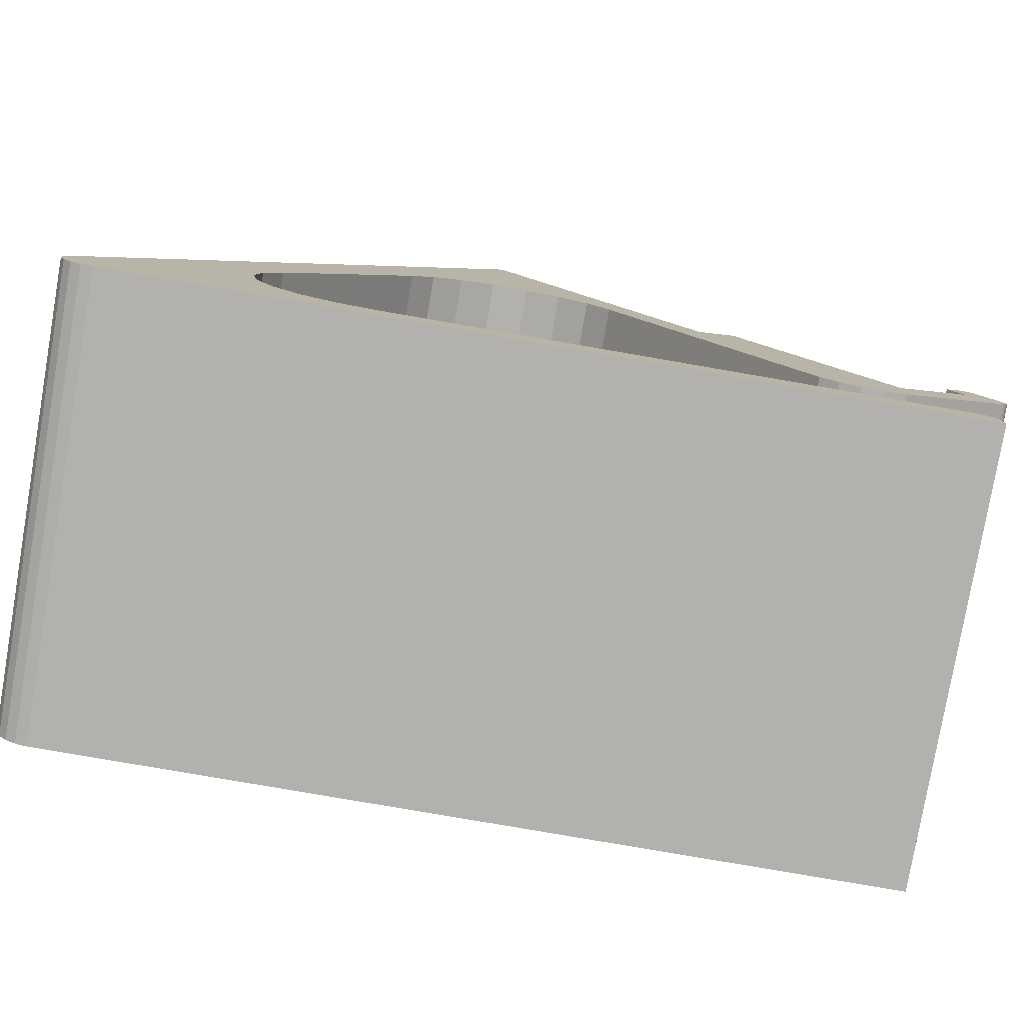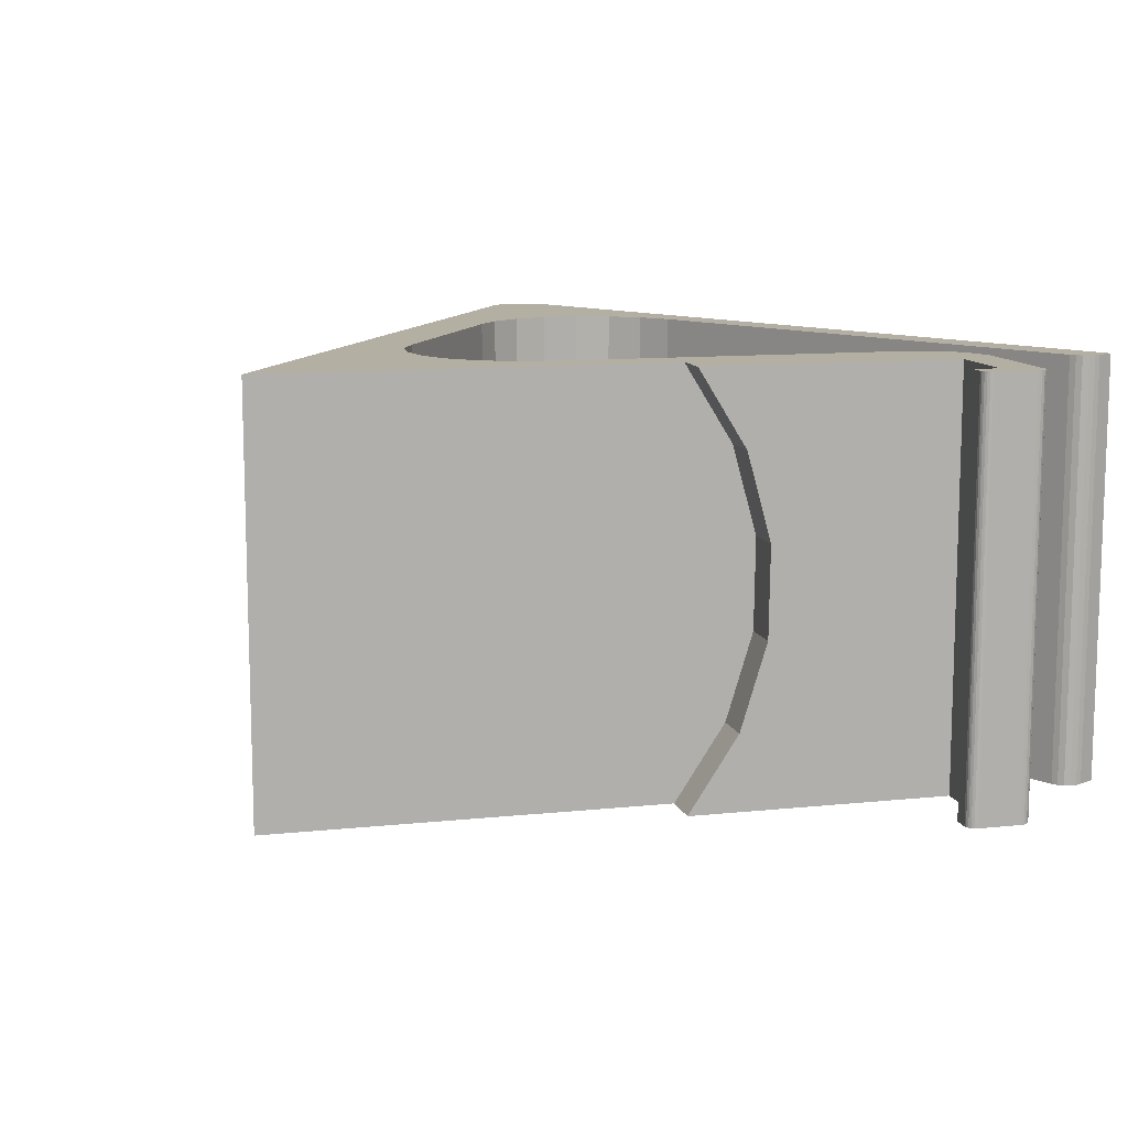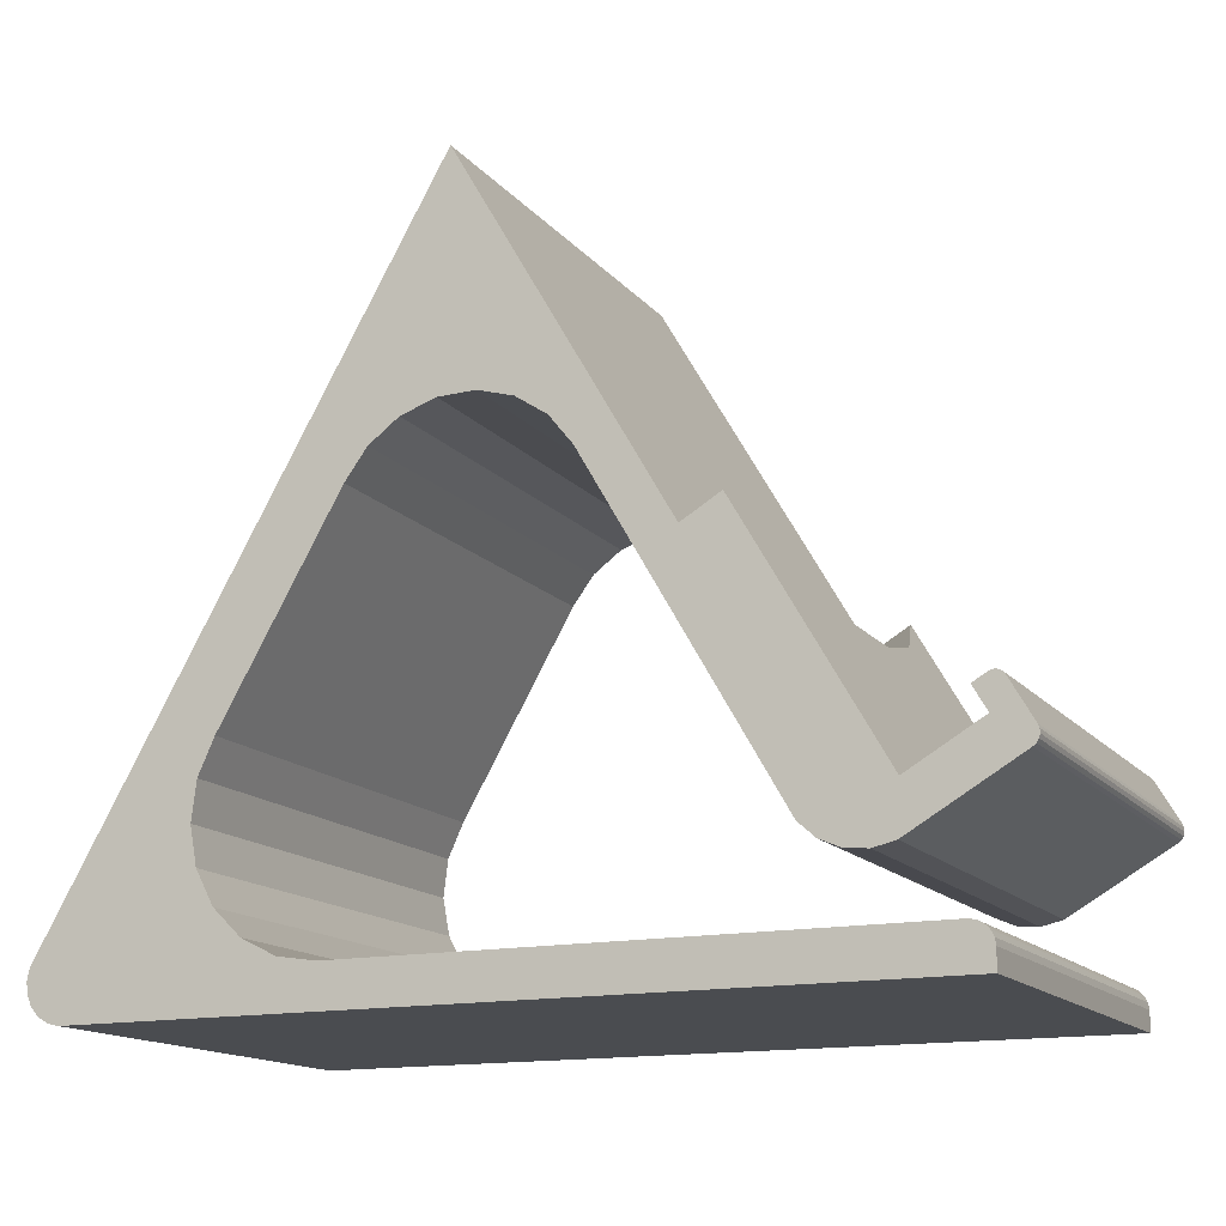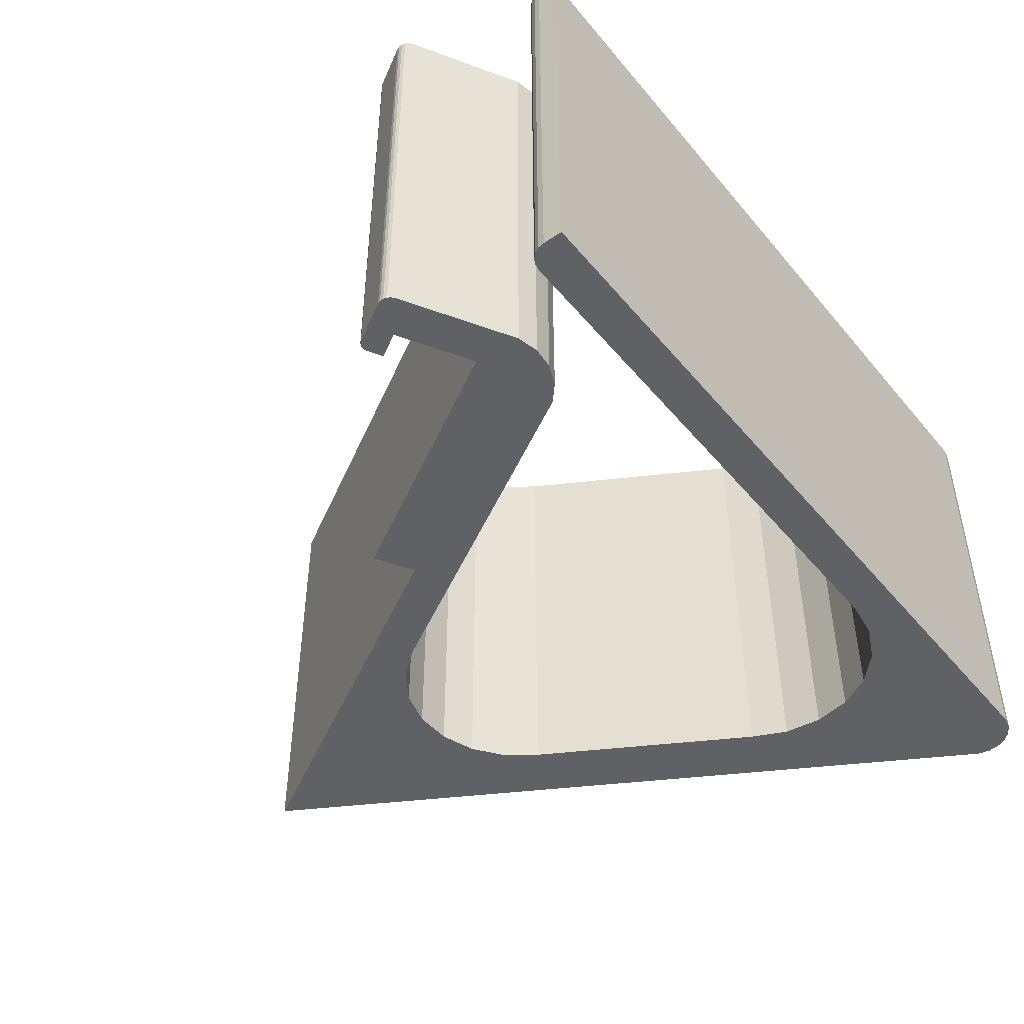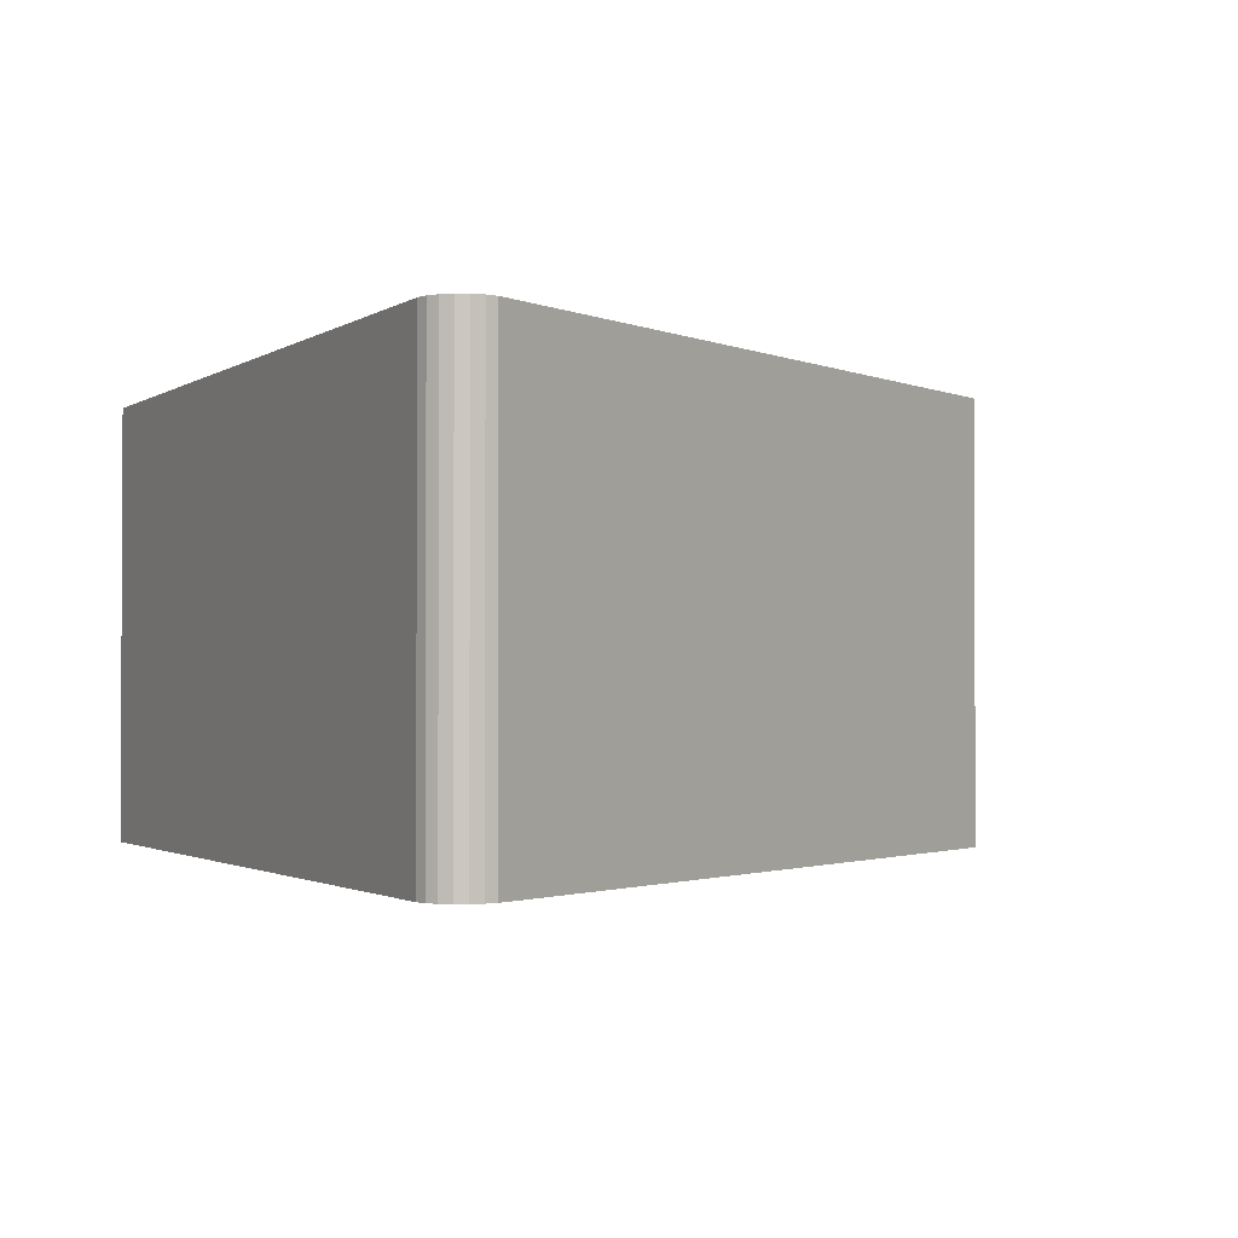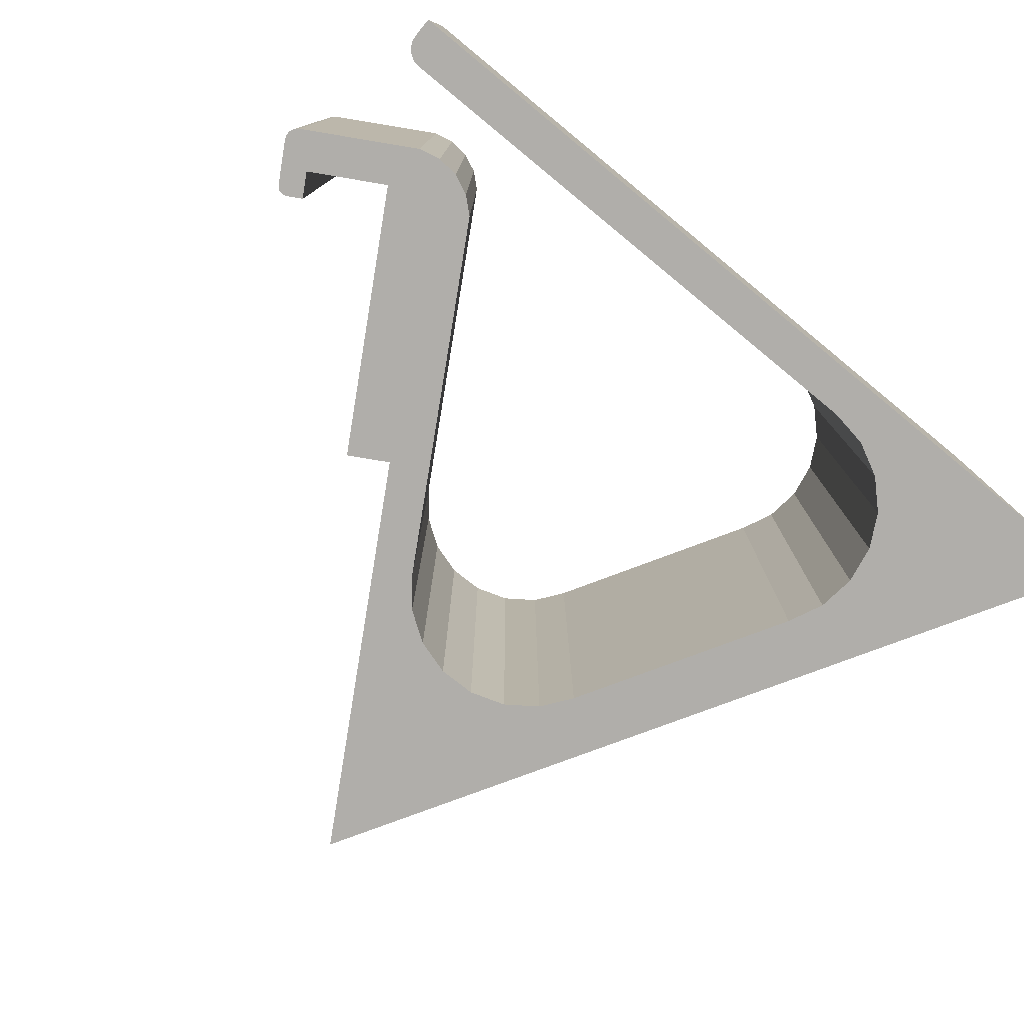
<metadata>
{"format":"obj","ext":"obj","renderer":"f3d","projection":"perspective","resolution":1024,"background":"white","views":[{"elev":-79.3,"azim":-9.8,"up":"+Z"},{"elev":11.2,"azim":45.6,"up":"+Y"},{"elev":-14.9,"azim":25.0,"up":"+Z"},{"elev":-46.9,"azim":127.4,"up":"+Y"},{"elev":-1.6,"azim":-116.1,"up":"+Y"},{"elev":-77.8,"azim":140.6,"up":"+Y"}]}
</metadata>
<code>
o Cut
v 0 0 0
v 0 0 2.9
v 0 -65 2.9
v 0 -65 0
v -0.1517 0 3.858
v -0.1517 -65 3.858
v -0.592 0 4.722
v -0.592 -65 4.722
v -1.278 0 5.408
v -1.278 -65 5.408
v -2.142 0 5.848
v -2.142 -65 5.848
v -3.1 0 6
v -3.1 -65 6
v -120 0 0
v -120 -65 0
v -124.9 0 4.109
v -123.1 0 1.266
v -124.3 0 2.546
v -121.7 0 0.39
v -124.8 0 7.481
v -125.1 0 5.807
v -93.99 0 9.392
v -98.06 0 13.33
v -100.7 0 18.32
v -88.92 0 6.869
v -101.8 0 23.88
v -83.33 0 6
v -101.1 0 29.5
v -98.73 0 34.65
v -81.24 0 64.94
v -10.22 0 22.06
v -19.91 0 15.88
v -22.33 0 18.02
v -16.94 0 14.59
v -13.72 0 14.3
v -10.58 0 15.03
v -30.16 0 56.58
v -35.79 0 53.33
v 4.788 0 23.9
v 0.169 0 28.06
v 5.544 0 24.75
v 5.232 0 24.27
v 5.663 0 25.87
v 5.692 0 25.3
v 5.457 0 26.4
v 0.2215 0 32.71
v -1.831 0 31.52
v 1.058 0 32.88
v 0.6258 0 32.86
v 2.112 0 32.2
v 1.84 0 32.53
v 1.477 0 32.77
v -67.05 0 107.5
v -53.17 0 69.79
v -57.7 0 72.83
v -62.94 0 74.37
v -68.4 0 74.27
v -73.57 0 72.53
v -77.99 0 69.32
v -49.76 0 65.53
v -123.1 -65 1.266
v -124.9 -65 4.109
v -124.3 -65 2.546
v -121.7 -65 0.39
v -124.8 -65 7.481
v -125.1 -65 5.807
v -93.99 -65 9.392
v -98.06 -65 13.33
v -100.7 -65 18.32
v -88.92 -65 6.869
v -101.8 -65 23.88
v -83.33 -65 6
v -101.1 -65 29.5
v -98.73 -65 34.65
v -81.24 -65 64.94
v -19.91 -65 15.88
v -10.22 -65 22.06
v -22.33 -65 18.02
v -16.94 -65 14.59
v -13.72 -65 14.3
v -10.58 -65 15.03
v -30.59 -65 57.32
v -36.22 -65 54.07
v 4.788 -65 23.9
v 0.169 -65 28.06
v 5.232 -65 24.27
v 5.544 -65 24.75
v 5.692 -65 25.3
v 5.663 -65 25.87
v 5.457 -65 26.4
v 0.2215 -65 32.71
v -1.831 -65 31.52
v 2.112 -65 32.2
v 1.058 -65 32.88
v 1.84 -65 32.53
v 1.477 -65 32.77
v 0.6258 -65 32.86
v -53.17 -65 69.79
v -67.05 -65 107.5
v -57.7 -65 72.83
v -62.94 -65 74.37
v -68.4 -65 74.27
v -73.57 -65 72.53
v -77.99 -65 69.32
v -49.76 -65 65.53
v -24.67 -39.7 47.07
v -26.72 -53.2 50.64
v -24.57 -25.6 46.91
v -26.45 -12 50.17
v -32.36 -53.2 47.38
v -30.3 -39.7 43.82
v -30.21 -25.6 43.66
v -32.09 -12 46.91
f 1 2 3
f 1 3 4
f 2 5 3
f 3 5 6
f 6 7 8
f 5 7 6
f 8 9 10
f 7 9 8
f 10 11 12
f 9 11 10
f 12 13 14
f 11 13 12
f 15 1 4
f 15 4 16
f 17 18 19
f 15 20 18
f 21 17 22
f 21 18 17
f 21 15 18
f 23 15 24
f 25 15 21
f 25 24 15
f 26 15 23
f 27 25 21
f 28 15 26
f 29 27 21
f 30 29 21
f 31 30 21
f 13 2 1
f 9 13 11
f 7 5 2
f 7 2 13
f 7 13 9
f 32 33 34
f 32 35 33
f 32 36 35
f 32 37 36
f 38 34 39
f 38 32 34
f 40 32 41
f 40 37 32
f 42 43 40
f 44 45 42
f 46 40 41
f 46 42 40
f 46 44 42
f 47 41 48
f 49 47 50
f 51 41 47
f 51 46 41
f 52 49 53
f 52 47 49
f 52 51 47
f 54 55 56
f 54 56 57
f 54 57 58
f 54 58 59
f 54 59 60
f 54 60 31
f 54 31 21
f 1 15 28
f 54 39 61
f 54 61 55
f 34 61 39
f 28 13 1
f 62 63 64
f 65 16 62
f 63 66 67
f 62 66 63
f 16 66 62
f 16 68 69
f 16 70 66
f 69 70 16
f 16 71 68
f 70 72 66
f 16 73 71
f 72 74 66
f 74 75 66
f 75 76 66
f 3 14 4
f 6 8 3
f 12 8 10
f 14 8 12
f 3 8 14
f 77 78 79
f 80 78 77
f 81 78 80
f 82 78 81
f 79 83 84
f 78 83 79
f 78 85 86
f 82 85 78
f 87 88 85
f 89 90 88
f 85 91 86
f 88 91 85
f 90 91 88
f 86 92 93
f 86 94 92
f 91 94 86
f 95 96 97
f 98 96 95
f 92 96 98
f 94 96 92
f 99 100 101
f 101 100 102
f 102 100 103
f 103 100 104
f 104 100 105
f 105 100 76
f 76 100 66
f 16 4 73
f 84 100 106
f 106 100 99
f 106 79 84
f 14 73 4
f 13 28 73
f 13 73 14
f 21 22 66
f 66 22 67
f 67 17 63
f 22 17 67
f 63 19 64
f 64 19 62
f 17 19 63
f 19 18 62
f 62 20 65
f 18 20 62
f 65 15 16
f 20 15 65
f 30 75 74
f 29 74 72
f 29 30 74
f 27 72 70
f 27 29 72
f 25 70 69
f 25 27 70
f 24 25 69
f 23 69 68
f 23 68 71
f 23 24 69
f 26 23 71
f 28 71 73
f 28 26 71
f 30 31 75
f 75 31 76
f 55 61 106
f 55 106 99
f 56 99 101
f 56 55 99
f 57 101 102
f 57 56 101
f 58 102 103
f 58 57 102
f 59 103 104
f 59 104 105
f 59 58 103
f 60 59 105
f 31 105 76
f 31 60 105
f 106 61 79
f 61 34 79
f 34 33 79
f 79 33 77
f 77 35 80
f 33 35 77
f 80 36 81
f 35 36 80
f 81 37 82
f 36 37 81
f 37 40 82
f 82 40 85
f 85 40 87
f 40 43 87
f 87 42 88
f 88 42 89
f 43 42 87
f 42 45 89
f 89 44 90
f 90 44 91
f 45 44 89
f 44 46 91
f 46 51 91
f 91 51 94
f 51 52 94
f 94 52 96
f 96 53 97
f 97 53 95
f 52 53 96
f 53 49 95
f 95 50 98
f 49 50 95
f 98 47 92
f 50 47 98
f 47 48 92
f 92 48 93
f 48 41 93
f 93 41 86
f 41 32 86
f 86 32 78
f 78 107 108
f 78 108 83
f 109 107 78
f 32 38 110
f 32 110 109
f 32 109 78
f 84 83 108
f 111 108 107
f 111 84 108
f 112 107 109
f 112 111 107
f 113 109 110
f 113 112 109
f 114 110 38
f 114 113 110
f 39 114 38
f 54 112 113
f 54 113 114
f 54 114 39
f 100 84 111
f 100 111 112
f 100 112 54
f 100 21 66
f 54 21 100

</code>
